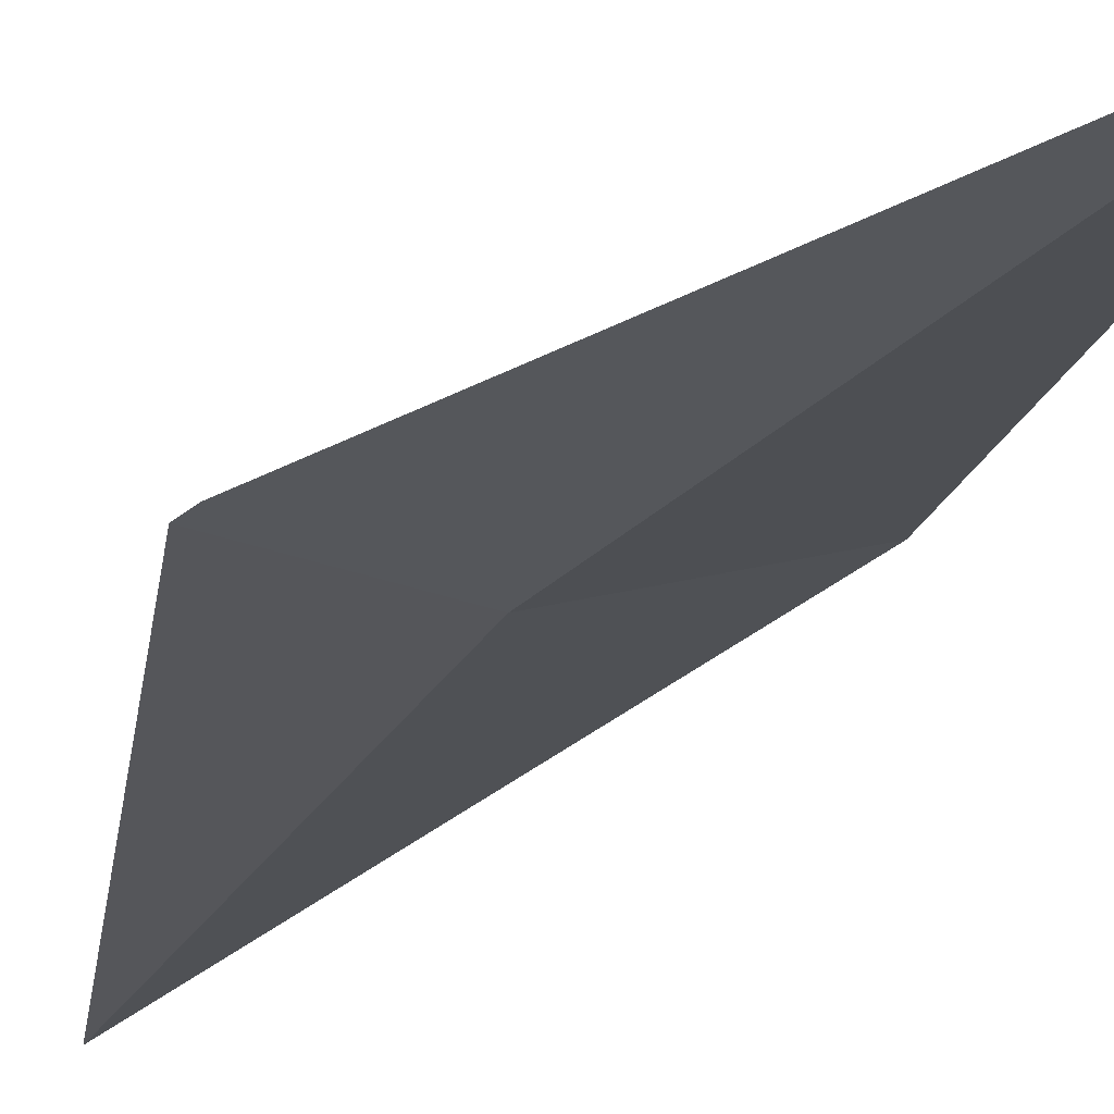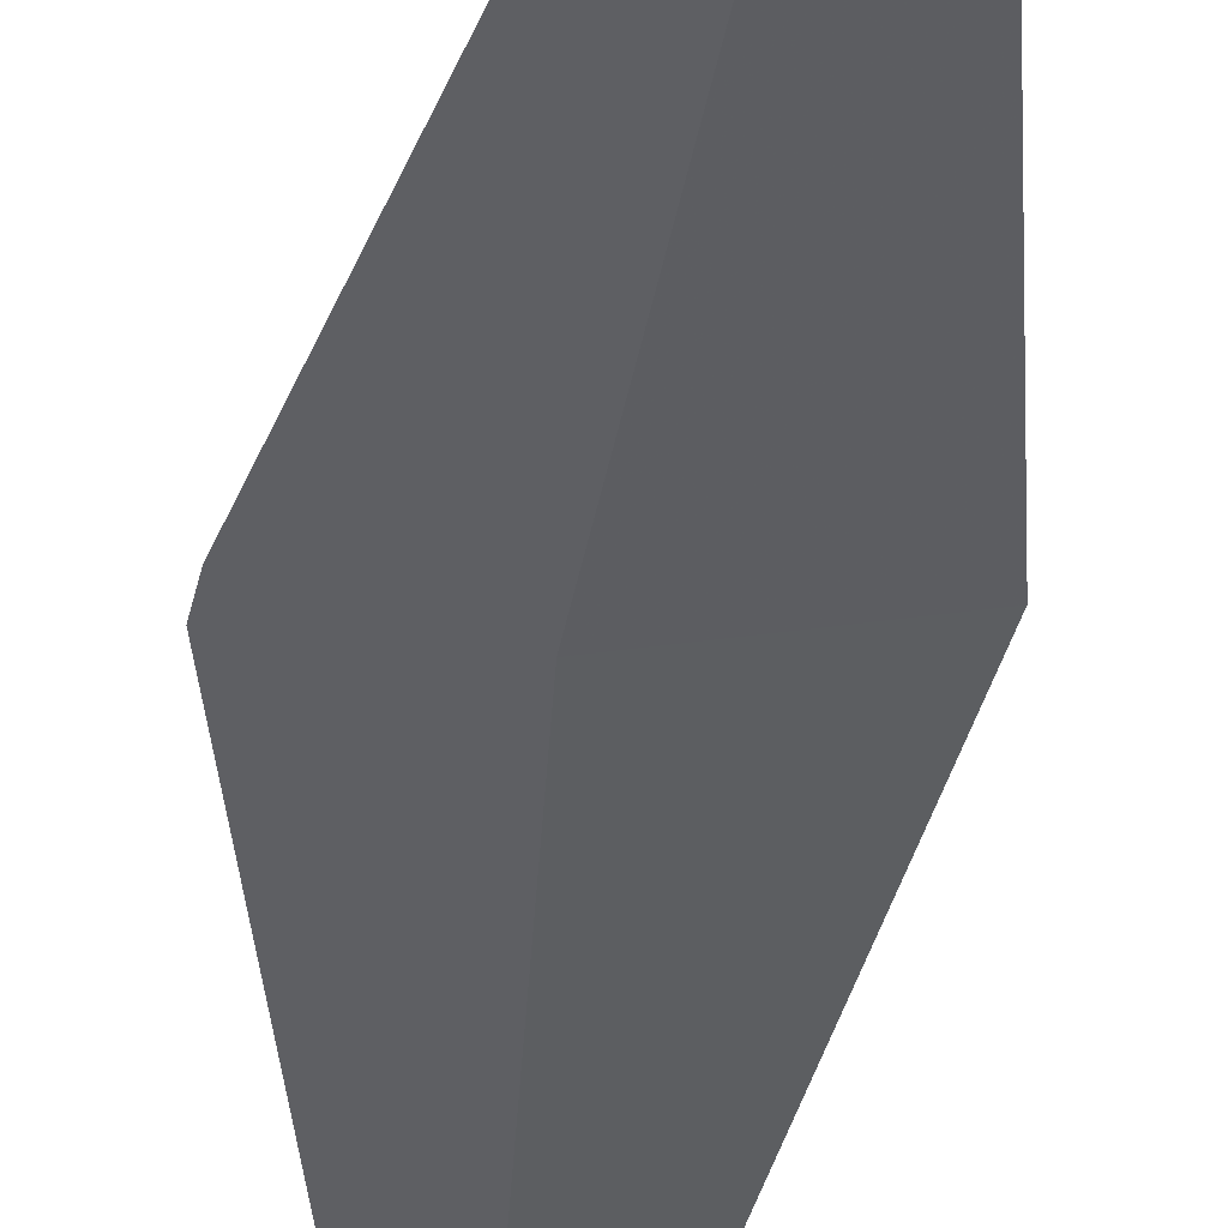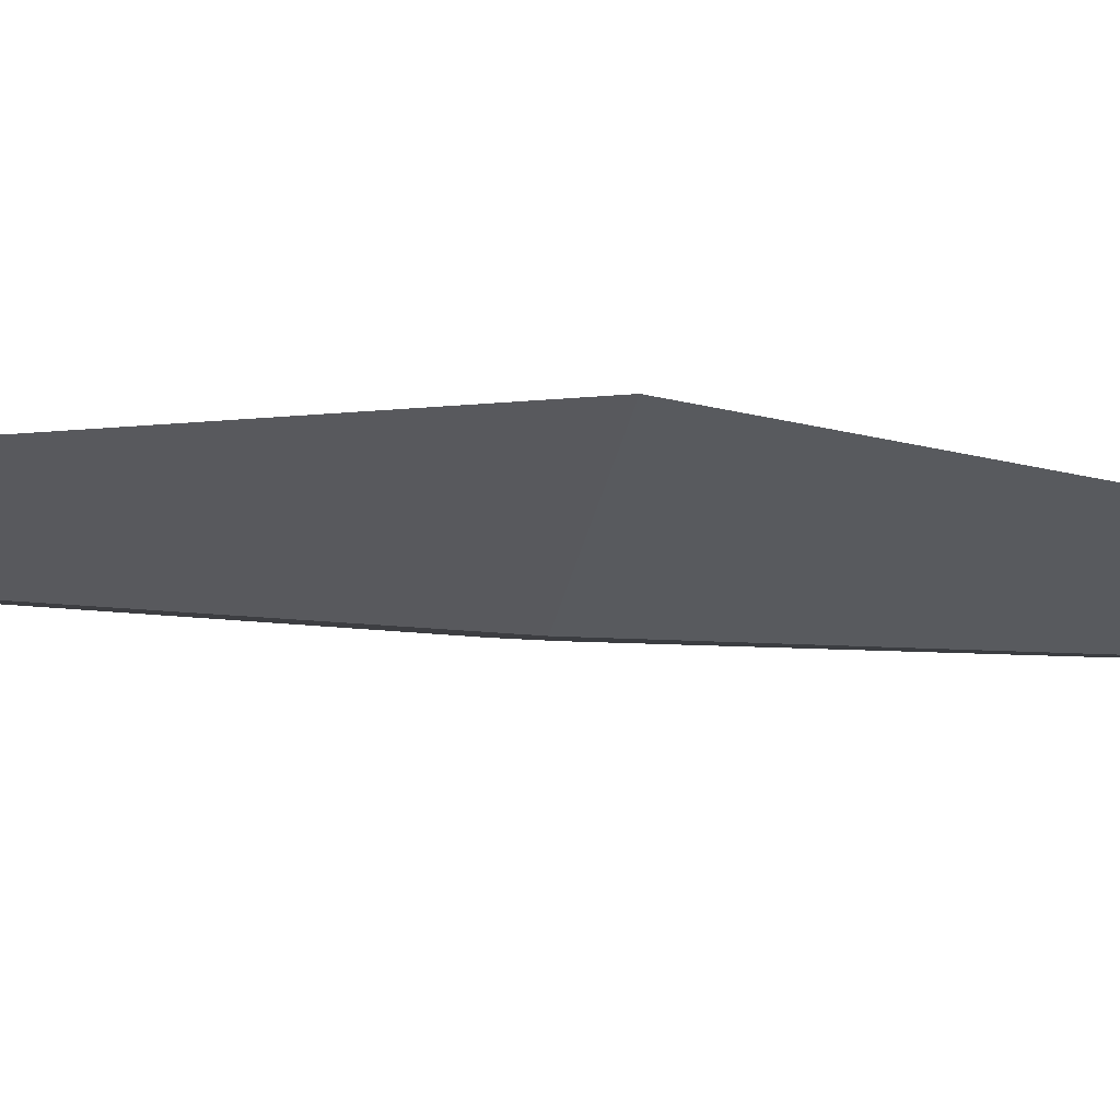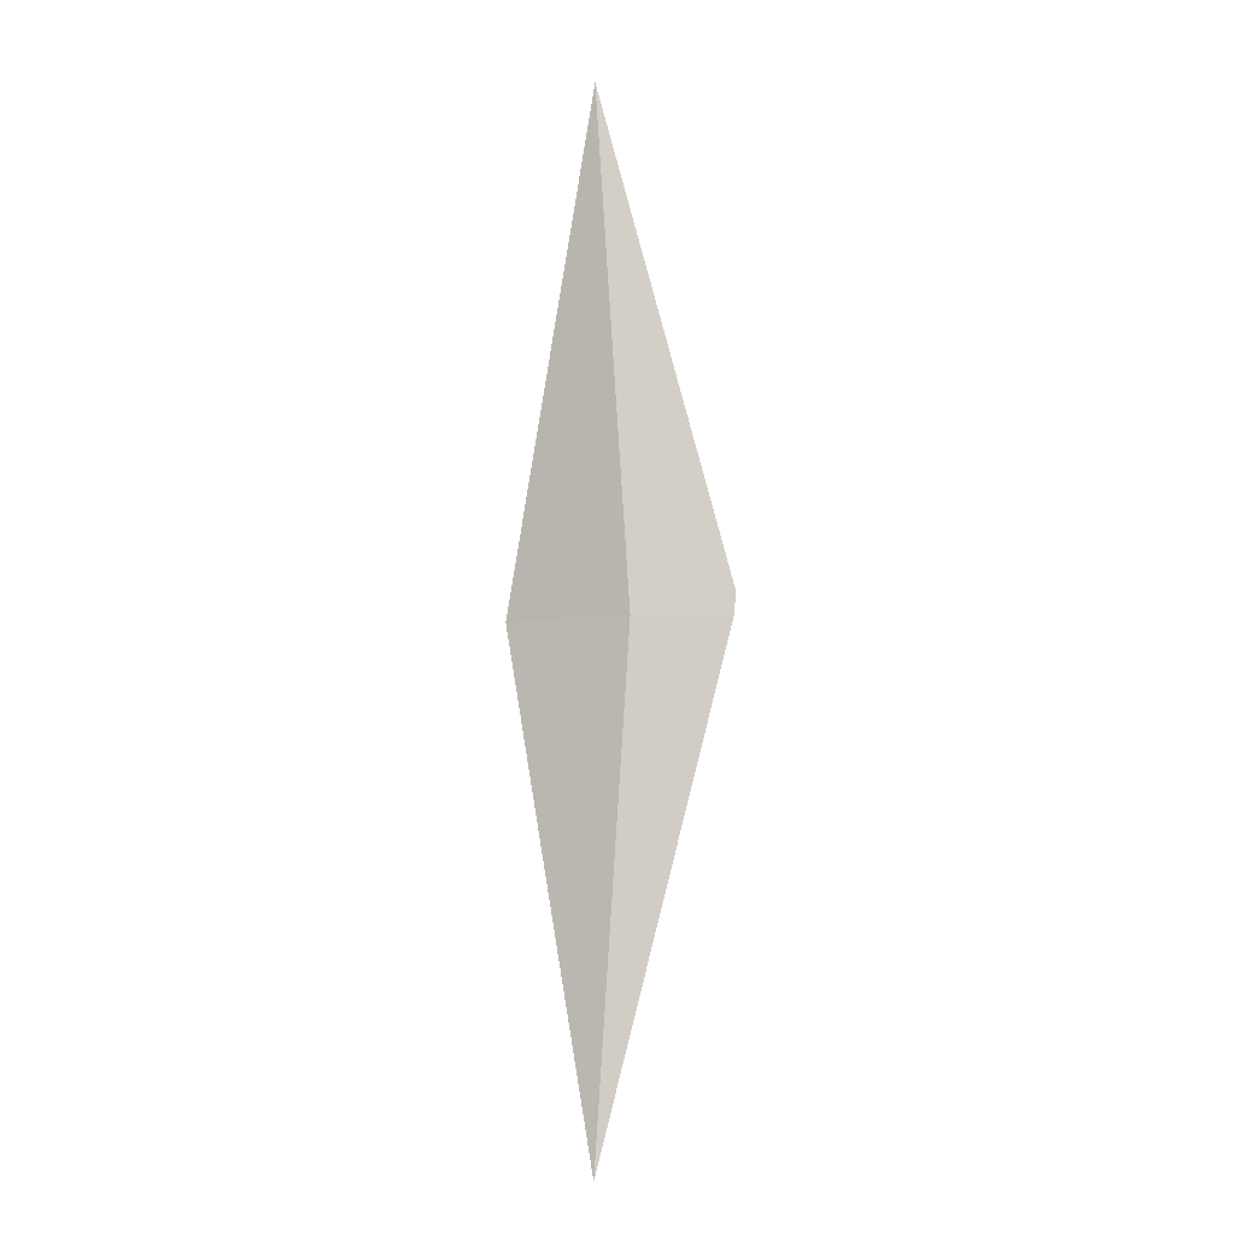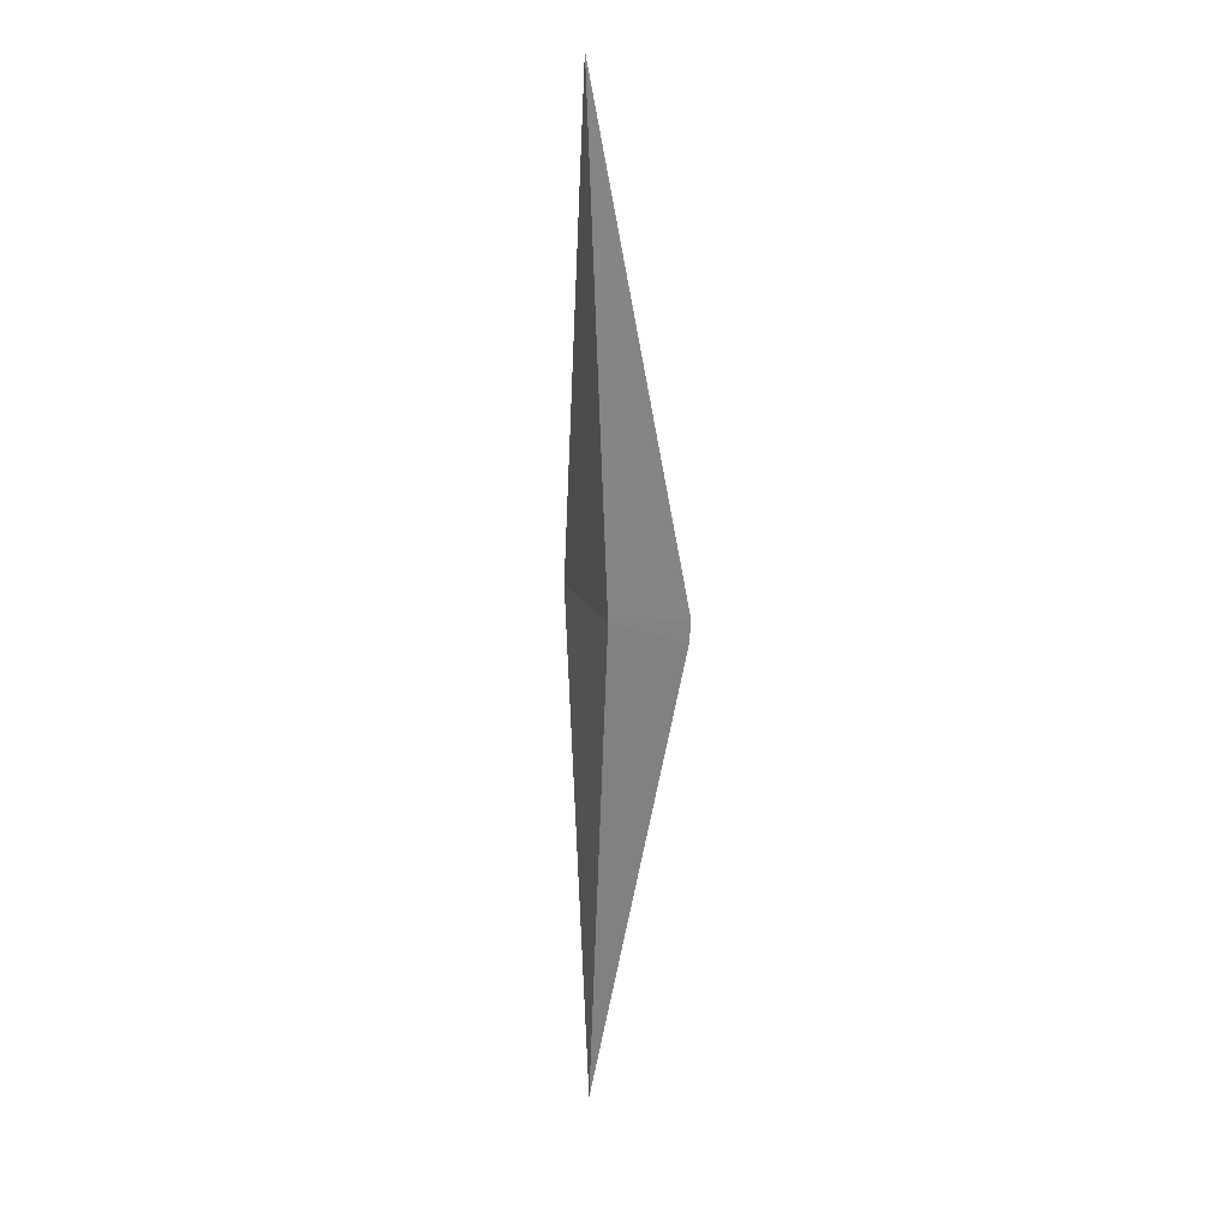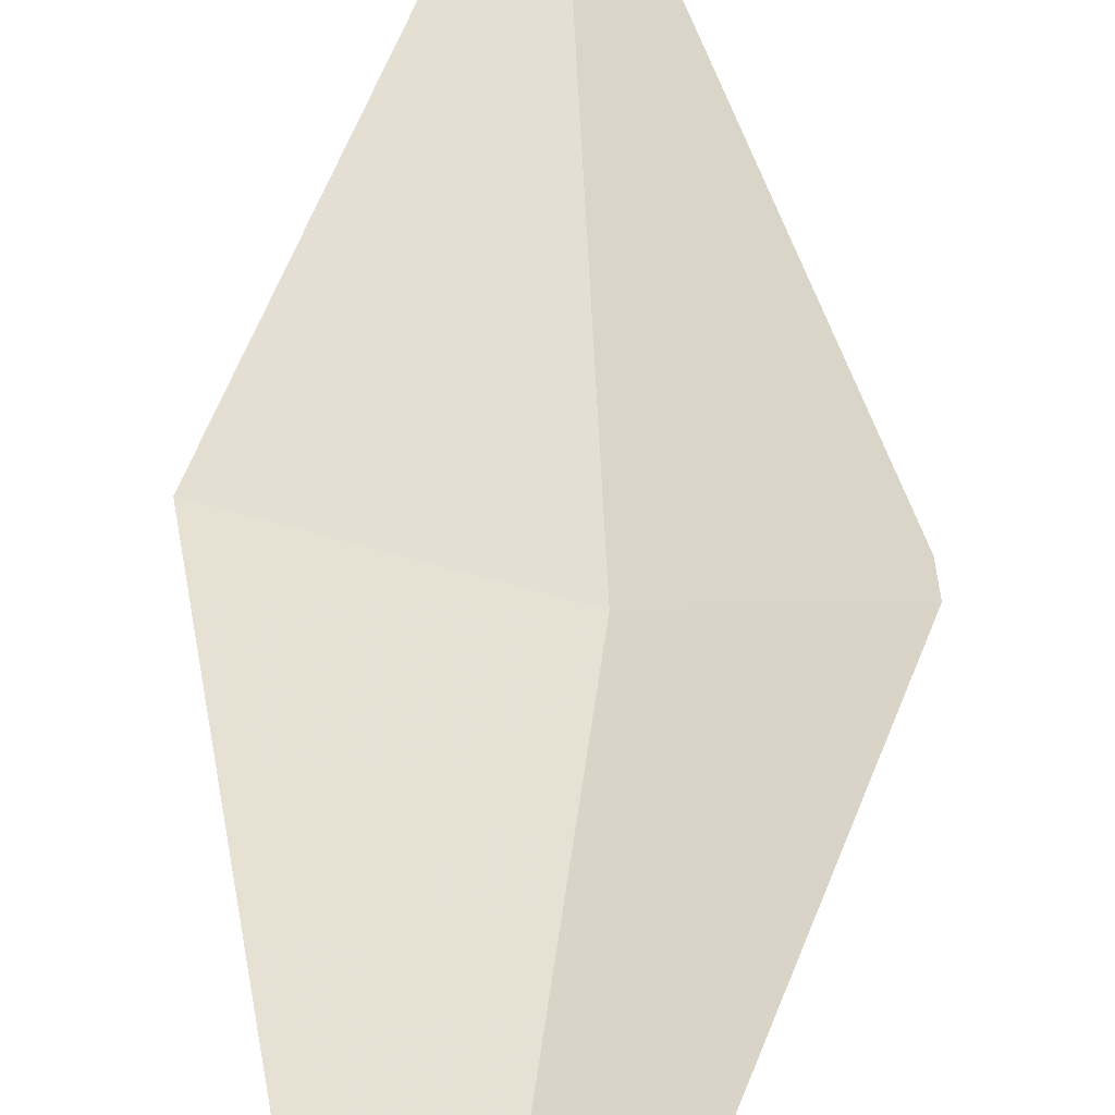
<metadata>
{"format":"obj","ext":"obj","renderer":"f3d","projection":"perspective","resolution":1024,"background":"white","views":[{"elev":-18.7,"azim":-21.2,"up":"+Z"},{"elev":-46.8,"azim":-7.6,"up":"+Z"},{"elev":-14.5,"azim":78.5,"up":"+Z"},{"elev":-6.8,"azim":-170.3,"up":"+Y"},{"elev":17.6,"azim":-126.0,"up":"+Y"},{"elev":37.0,"azim":-178.0,"up":"+Z"}]}
</metadata>
<code>
v -14.51 0.04 16.2
v -14.04 0.04 16.34
v -14.38 1.934 16.2
v -14.38 -1.852 16.2
v -14.86 0.124 16.29
v -14.85 0.04 16.28
f 1 5 6
f 1 3 5
f 1 2 3
f 1 4 2
f 1 6 4

</code>
